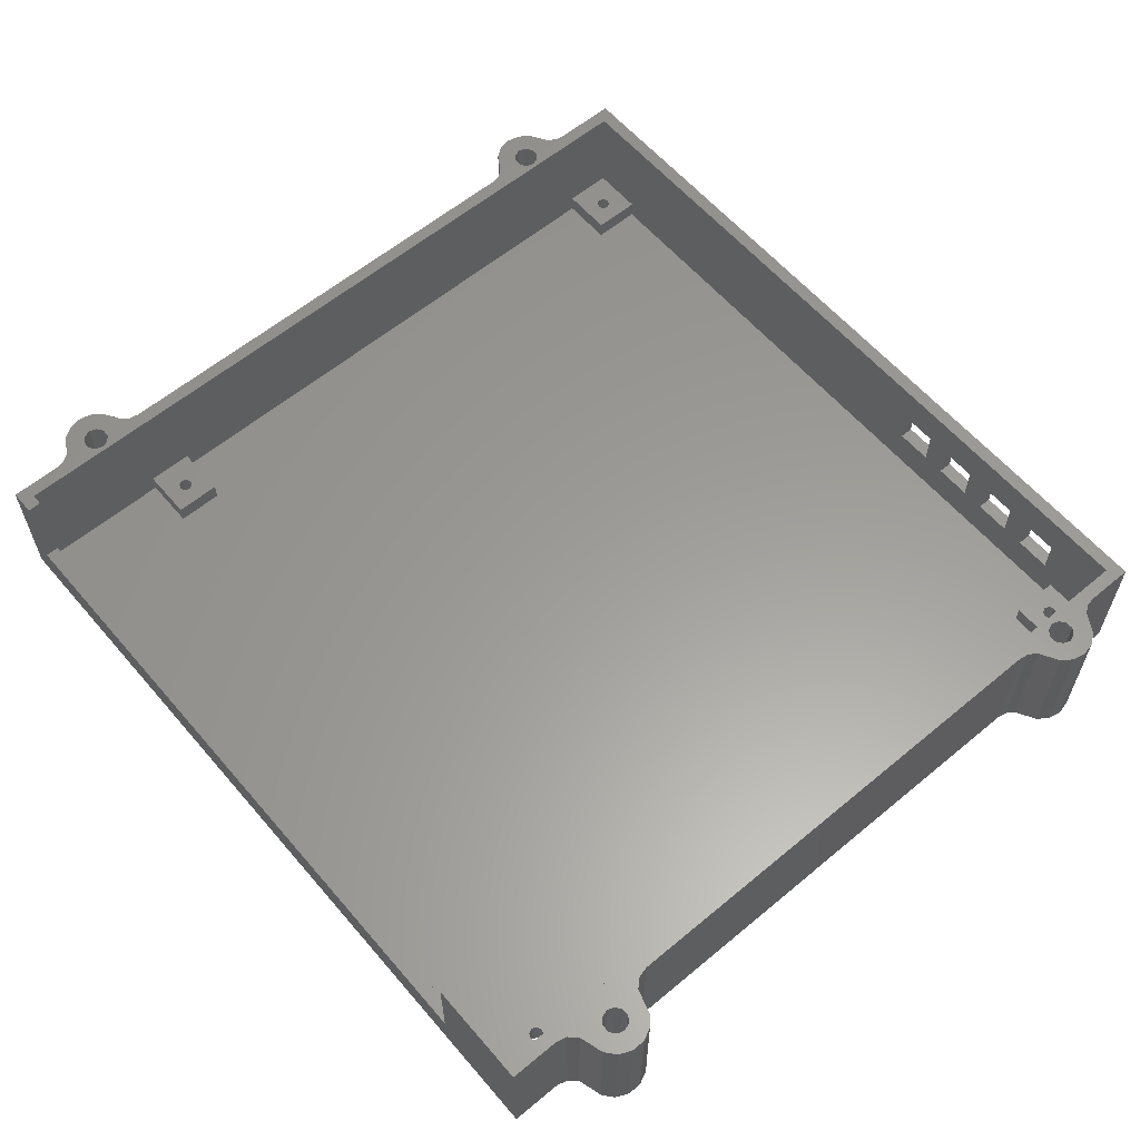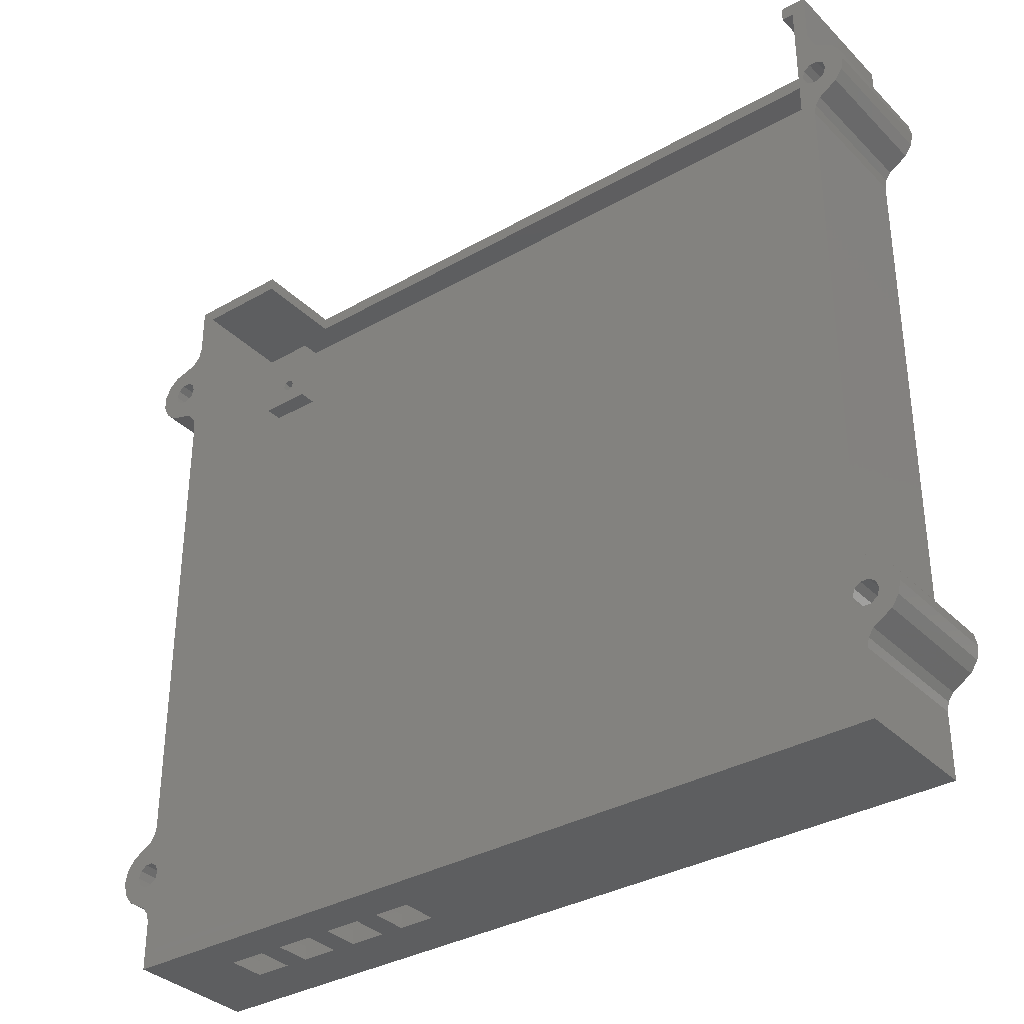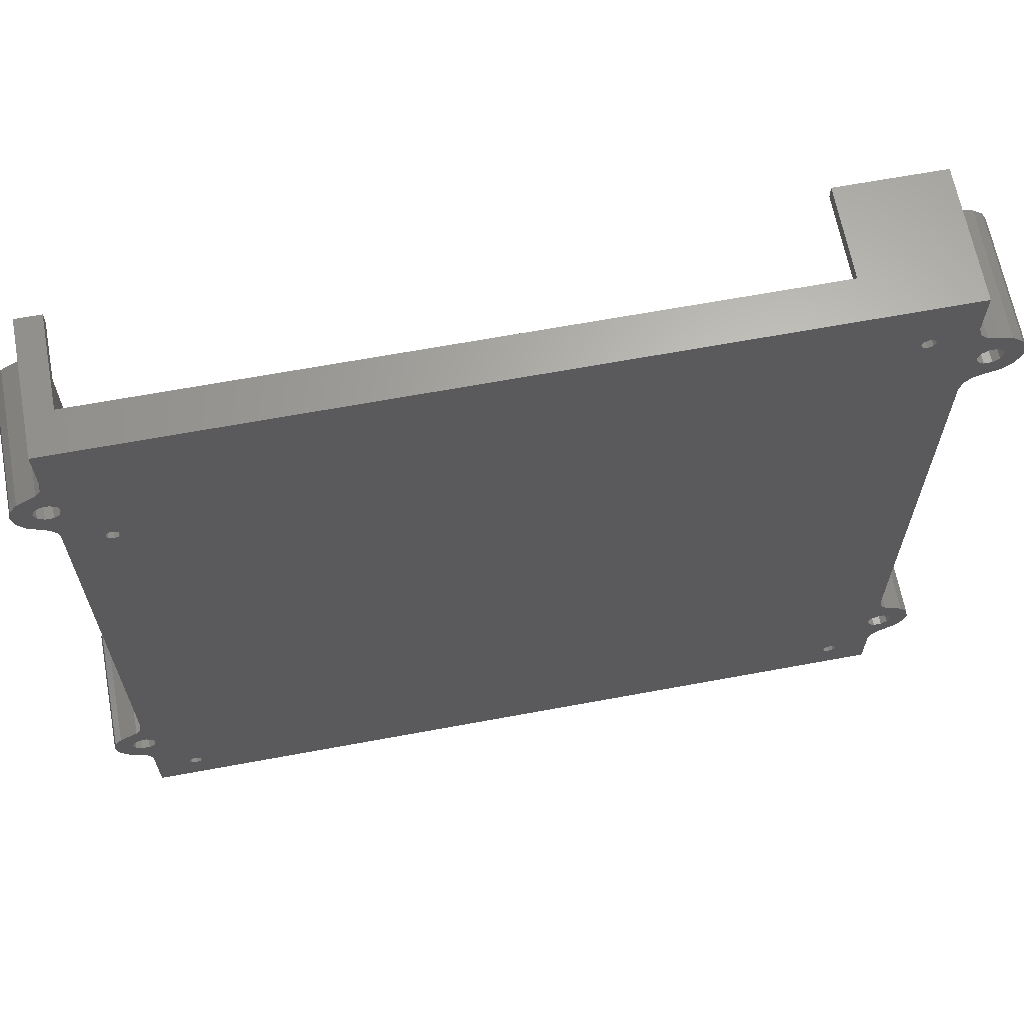
<metadata>
{"format":"stl","ext":"stl","renderer":"f3d","projection":"perspective","resolution":1024,"background":"white","views":[{"elev":60.2,"azim":-130.4,"up":"+Z"},{"elev":-34.3,"azim":37.5,"up":"+Y"},{"elev":65.0,"azim":169.4,"up":"+Y"}]}
</metadata>
<code>
# stl→obj: 332 verts, 708 faces
v 91.71 -69.56 29
v 94.06 -68.06 29
v 95.64 -65.76 29
v 91.71 59.44 29
v 94.06 60.94 29
v 95.64 63.24 29
v 90.03 58.37 29
v 88.9 -72.28 29
v 90.03 -70.63 29
v 88.35 -65.64 29
v 86.97 -61.41 29
v 88.35 -60.41 29
v 88.9 -53.78 29
v 86.97 67.59 29
v 88.35 68.59 29
v 88.9 75.22 29
v -90.15 -74.09 29
v -88.93 -75.77 29
v -90.62 -69.01 29
v -88.93 -57.02 29
v -88.92 -63.78 29
v -87.54 -64.78 29
v -90.58 63.95 29
v -91.95 62.96 29
v -90.83 57.82 29
v -90.05 65.57 29
v -89.12 56.01 29
v -89.12 75.14 29
v -90.83 73.32 29
v -90.58 67.19 29
v -93.21 58.58 29
v -93.65 62.96 29
v -98.38 61.34 29
v -96.1 59.4 29
v -85.5 85.5 29
v -65.5 85.5 29
v -65.5 88.5 29
v -88.5 88.5 29
v -88.5 77.55 29
v -88.5 53.59 29
v -85.5 -85.5 29
v 85.5 -85.5 29
v -88.5 -88.5 29
v 88.5 -88.5 29
v 88.5 -74.23 29
v 86.97 -64.64 29
v 86.45 -63.03 29
v 88.5 54.77 29
v 88.35 63.36 29
v 86.97 64.36 29
v 86.45 65.97 29
v 85.5 85.5 29
v 88.5 -51.82 29
v 88.9 56.72 29
v 90.05 63.36 29
v 88.5 77.18 29
v 88.5 88.5 29
v -96.17 -69.24 29
v -94.46 -71.59 29
v -91.95 -73.05 29
v -91.99 -68.01 29
v -92.52 -66.39 29
v -96.77 -66.39 29
v -87.02 -66.39 29
v -87.54 -68.01 29
v -88.92 -69.01 29
v -88.5 -77.8 29
v -88.5 -54.99 29
v -99.64 64.07 29
v -95.02 63.95 29
v -95.55 65.57 29
v 90.05 -65.64 29
v 95.64 -60.29 29
v 94.06 -57.99 29
v 90.05 -60.41 29
v 91.71 -56.49 29
v 90.03 -55.42 29
v 95.64 68.71 29
v 94.06 71.01 29
v 90.05 68.59 29
v 91.71 72.51 29
v 90.03 73.58 29
v -90.62 -63.78 29
v -90.15 -58.7 29
v -96.17 -63.55 29
v -91.95 -59.74 29
v -94.46 -61.2 29
v -91.95 68.19 29
v -93.21 72.56 29
v -93.65 68.19 29
v -96.1 71.75 29
v -98.38 69.8 29
v 96.2 -63.03 29
v 91.42 -61.41 29
v 91.95 -63.03 29
v 91.42 -64.64 29
v -99.64 67.07 29
v -95.02 67.19 29
v -91.99 -64.78 29
v 83 85.5 29
v 83 88.5 29
v 96.2 65.97 29
v 91.42 67.59 29
v 91.95 65.97 29
v 91.42 64.36 29
v 95.64 -65.76 0
v 94.06 -68.06 0
v 91.71 -69.56 0
v 90.03 -70.63 0
v 95.64 63.24 0
v 94.06 60.94 0
v 91.71 59.44 0
v 90.03 58.37 0
v 88.9 -53.78 0
v 88.35 -60.41 0
v 86.97 -61.41 0
v 88.9 75.22 0
v 88.35 68.59 0
v 86.97 67.59 0
v -88.93 -75.77 0
v -90.15 -74.09 0
v -90.62 -69.01 0
v -87.54 -64.78 0
v -88.92 -63.78 0
v -88.93 -57.02 0
v -90.83 57.82 0
v -91.95 62.96 0
v -90.58 63.95 0
v -90.05 65.57 0
v -90.58 67.19 0
v -90.83 73.32 0
v -89.12 75.14 0
v -89.12 56.01 0
v -93.21 58.58 0
v -96.1 59.4 0
v -98.38 61.34 0
v -93.65 62.96 0
v 79 -78.5 0
v 88.5 -51.82 0
v 86.45 -63.03 0
v 86.97 -64.64 0
v 88.35 -65.64 0
v 88.9 -72.28 0
v 88.5 -74.23 0
v 80.06 -78.94 0
v 79 53.5 0
v -79 73.5 0
v -77.94 73.94 0
v -77.5 75 0
v -77.94 76.06 0
v -79 76.5 0
v -88.5 88.5 0
v 88.5 88.5 0
v 88.5 77.18 0
v 86.45 65.97 0
v 86.97 64.36 0
v 88.35 63.36 0
v 88.9 56.72 0
v 88.5 54.77 0
v 80.06 53.06 0
v -79 -78.5 0
v -88.5 -77.8 0
v -88.92 -69.01 0
v -87.54 -68.01 0
v -87.02 -66.39 0
v -88.5 -54.99 0
v -88.5 53.59 0
v 79 50.5 0
v 77.94 -78.94 0
v -77.94 -78.94 0
v -96.17 -69.24 0
v -96.77 -66.39 0
v -92.52 -66.39 0
v -91.99 -68.01 0
v -91.95 -73.05 0
v -94.46 -71.59 0
v -80.06 -78.94 0
v -80.5 -80 0
v -80.06 -81.06 0
v -79 -81.5 0
v -88.5 -88.5 0
v 77.94 53.06 0
v 77.5 52 0
v 77.94 50.94 0
v 88.5 -88.5 0
v 79 -81.5 0
v 80.06 -81.06 0
v 80.5 -80 0
v -95.55 65.57 0
v -95.02 63.95 0
v -99.64 64.07 0
v 91.42 -64.64 0
v 90.05 -65.64 0
v 90.03 -55.42 0
v 91.71 -56.49 0
v 90.05 -60.41 0
v 94.06 -57.99 0
v 95.64 -60.29 0
v 91.42 64.36 0
v 90.05 63.36 0
v 90.03 73.58 0
v 91.71 72.51 0
v 90.05 68.59 0
v 94.06 71.01 0
v 95.64 68.71 0
v -94.46 -61.2 0
v -91.95 -59.74 0
v -96.17 -63.55 0
v -90.15 -58.7 0
v -90.62 -63.78 0
v -80.06 76.06 0
v -80.5 75 0
v -80.06 73.94 0
v -98.38 69.8 0
v -96.1 71.75 0
v -93.65 68.19 0
v -93.21 72.56 0
v -91.95 68.19 0
v -99.64 67.07 0
v -95.02 67.19 0
v -91.99 -64.78 0
v -88.5 77.55 0
v 77.5 -80 0
v -77.5 -80 0
v 77.94 -81.06 0
v -77.94 -81.06 0
v 91.95 -63.03 0
v 91.42 -61.41 0
v 96.2 -63.03 0
v 80.5 52 0
v 80.06 50.94 0
v 91.95 65.97 0
v 91.42 67.59 0
v 96.2 65.97 0
v -24 -88.5 20
v -24 -88.5 12
v -32 -88.5 12
v -37 -88.5 12
v -45 -88.5 12
v -50 -88.5 12
v -58 -88.5 12
v -63 -88.5 12
v -71 -88.5 12
v -71 -88.5 20
v -63 -88.5 20
v -58 -88.5 20
v -50 -88.5 20
v -45 -88.5 20
v -37 -88.5 20
v -32 -88.5 20
v -74 -85.5 7
v -71 -85.5 12
v -74 -85.5 3
v 74 -85.5 7
v 74 -85.5 3
v -24 -85.5 12
v 85.5 -85.5 7
v -63 -85.5 12
v -58 -85.5 12
v -50 -85.5 12
v -45 -85.5 12
v -37 -85.5 12
v -32 -85.5 12
v -24 -85.5 20
v -32 -85.5 20
v -37 -85.5 20
v -45 -85.5 20
v -50 -85.5 20
v -58 -85.5 20
v -63 -85.5 20
v -71 -85.5 20
v -85.5 -85.5 7
v 85.5 85.5 3
v 83 85.5 9
v -74 85.5 3
v -65.5 85.5 9
v -74 85.5 7
v -85.5 85.5 7
v 83 88.5 9
v -65.5 88.5 9
v -74 70 7
v -85.5 70 7
v -74 70 3
v -85.5 70 3
v 74 57 7
v 85.5 57 7
v 74 57 3
v 85.5 57 3
v 85.5 47 7
v 74 47 7
v 85.5 47 3
v 74 47 3
v 74 -75 7
v 74 -75 3
v 85.5 -75 7
v 85.5 -75 3
v -85.5 -75 7
v -74 -75 7
v -85.5 -75 3
v -74 -75 3
v -80.06 76.06 7
v -79 76.5 7
v -77.94 76.06 7
v -79 73.5 7
v -80.06 73.94 7
v -80.5 75 7
v -77.5 75 7
v -77.94 73.94 7
v 77.94 53.06 7
v 79 53.5 7
v 80.06 53.06 7
v 79 50.5 7
v 77.94 50.94 7
v 77.5 52 7
v 80.5 52 7
v 80.06 50.94 7
v 77.94 -78.94 7
v 79 -78.5 7
v 80.06 -78.94 7
v 79 -81.5 7
v 77.94 -81.06 7
v 77.5 -80 7
v 80.5 -80 7
v 80.06 -81.06 7
v -80.06 -78.94 7
v -79 -78.5 7
v -77.94 -78.94 7
v -79 -81.5 7
v -80.06 -81.06 7
v -80.5 -80 7
v -77.5 -80 7
v -77.94 -81.06 7
f 1 2 3
f 4 5 6
f 4 6 7
f 8 9 10
f 11 12 13
f 14 15 16
f 17 18 19
f 20 21 22
f 23 24 25
f 26 23 25
f 26 25 27
f 26 27 28
f 26 28 29
f 26 29 30
f 31 25 24
f 31 24 32
f 31 32 33
f 31 33 34
f 35 36 37
f 35 37 38
f 35 38 39
f 35 39 40
f 35 40 41
f 42 41 43
f 42 43 44
f 42 44 45
f 42 45 8
f 42 8 10
f 42 10 46
f 42 46 47
f 42 47 48
f 42 48 49
f 42 49 50
f 42 50 51
f 42 51 52
f 47 11 13
f 47 13 53
f 47 53 48
f 49 48 54
f 49 54 7
f 49 7 6
f 49 6 55
f 51 14 16
f 51 16 56
f 51 56 57
f 51 57 52
f 58 59 60
f 58 60 17
f 58 17 19
f 58 19 61
f 58 61 62
f 58 62 63
f 41 40 64
f 41 64 65
f 41 65 66
f 41 66 19
f 41 19 18
f 41 18 67
f 41 67 43
f 64 40 68
f 64 68 20
f 64 20 22
f 28 27 39
f 39 27 40
f 33 32 69
f 69 32 70
f 69 70 71
f 72 10 3
f 3 10 9
f 3 9 1
f 73 74 75
f 75 74 76
f 75 76 12
f 12 76 77
f 12 77 13
f 78 79 80
f 80 79 81
f 80 81 15
f 15 81 82
f 15 82 16
f 21 20 83
f 83 20 84
f 83 84 85
f 85 84 86
f 85 86 87
f 30 29 88
f 88 29 89
f 88 89 90
f 90 89 91
f 90 91 92
f 73 75 93
f 93 75 94
f 93 94 95
f 93 95 3
f 3 95 96
f 3 96 72
f 69 71 97
f 97 71 98
f 97 98 92
f 92 98 90
f 83 85 99
f 99 85 63
f 99 63 62
f 100 52 101
f 101 52 57
f 78 80 102
f 102 80 103
f 102 103 104
f 102 104 6
f 6 104 105
f 6 105 55
f 106 107 108
f 109 106 108
f 110 111 112
f 113 110 112
f 114 115 116
f 117 118 119
f 120 121 122
f 123 124 125
f 126 127 128
f 129 130 131
f 129 131 132
f 129 132 133
f 129 133 126
f 129 126 128
f 134 135 136
f 134 136 137
f 134 137 127
f 134 127 126
f 138 139 114
f 138 114 116
f 138 116 140
f 138 140 141
f 138 141 142
f 138 142 109
f 138 109 143
f 138 143 144
f 138 144 145
f 146 147 148
f 146 148 149
f 146 149 150
f 146 150 151
f 146 151 152
f 146 152 153
f 146 153 154
f 146 154 117
f 146 117 119
f 146 119 155
f 146 155 156
f 146 156 157
f 146 157 113
f 146 113 158
f 146 158 159
f 146 159 160
f 161 162 120
f 161 120 122
f 161 122 163
f 161 163 164
f 161 164 165
f 161 165 123
f 161 123 125
f 161 125 166
f 161 166 167
f 161 167 147
f 161 147 168
f 161 168 138
f 161 138 169
f 161 169 170
f 171 172 173
f 171 173 174
f 171 174 122
f 171 122 121
f 171 121 175
f 171 175 176
f 162 161 177
f 162 177 178
f 162 178 179
f 162 179 180
f 162 180 181
f 147 146 182
f 147 182 183
f 147 183 184
f 147 184 168
f 185 181 180
f 185 180 186
f 185 186 187
f 185 187 188
f 185 188 145
f 185 145 144
f 189 190 191
f 191 190 137
f 191 137 136
f 192 106 193
f 193 106 109
f 193 109 142
f 114 194 115
f 115 194 195
f 115 195 196
f 196 195 197
f 196 197 198
f 199 110 200
f 200 110 113
f 200 113 157
f 117 201 118
f 118 201 202
f 118 202 203
f 203 202 204
f 203 204 205
f 206 207 208
f 208 207 209
f 208 209 210
f 210 209 125
f 210 125 124
f 211 212 132
f 132 212 213
f 132 213 133
f 133 213 147
f 133 147 167
f 214 215 216
f 216 215 217
f 216 217 218
f 218 217 131
f 218 131 130
f 191 219 189
f 189 219 220
f 219 214 220
f 220 214 216
f 173 172 221
f 221 172 208
f 221 208 210
f 152 151 222
f 222 151 211
f 222 211 132
f 223 170 169
f 170 223 224
f 224 223 225
f 224 225 226
f 226 225 186
f 226 186 180
f 227 228 229
f 229 228 196
f 229 196 198
f 192 227 106
f 106 227 229
f 160 159 230
f 230 159 139
f 230 139 231
f 231 139 138
f 231 138 168
f 232 233 234
f 234 233 203
f 234 203 205
f 199 232 110
f 110 232 234
f 210 99 221
f 221 99 62
f 221 62 173
f 99 210 83
f 83 210 124
f 83 124 21
f 21 124 123
f 21 123 22
f 22 123 165
f 22 165 64
f 163 65 164
f 164 65 64
f 164 64 165
f 65 163 66
f 66 163 122
f 66 122 19
f 19 122 174
f 19 174 61
f 61 174 173
f 61 173 62
f 216 98 220
f 220 98 71
f 220 71 189
f 98 216 90
f 90 216 218
f 90 218 88
f 88 218 130
f 88 130 30
f 30 130 129
f 30 129 26
f 127 23 128
f 128 23 26
f 128 26 129
f 23 127 24
f 24 127 137
f 24 137 32
f 32 137 190
f 32 190 70
f 70 190 189
f 70 189 71
f 115 11 116
f 116 11 47
f 116 47 140
f 11 115 12
f 12 115 196
f 12 196 75
f 75 196 228
f 75 228 94
f 94 228 227
f 94 227 95
f 193 96 192
f 192 96 95
f 192 95 227
f 96 193 72
f 72 193 142
f 72 142 10
f 10 142 141
f 10 141 46
f 46 141 140
f 46 140 47
f 118 14 119
f 119 14 51
f 119 51 155
f 14 118 15
f 15 118 203
f 15 203 80
f 80 203 233
f 80 233 103
f 103 233 232
f 103 232 104
f 200 105 199
f 199 105 104
f 199 104 232
f 105 200 55
f 55 200 157
f 55 157 49
f 49 157 156
f 49 156 50
f 50 156 155
f 50 155 51
f 68 40 166
f 166 40 167
f 134 31 135
f 135 31 34
f 135 34 136
f 136 34 33
f 136 33 191
f 191 33 69
f 191 69 219
f 219 69 97
f 219 97 214
f 214 97 92
f 214 92 215
f 215 92 91
f 215 91 217
f 217 91 89
f 27 167 40
f 167 27 133
f 133 27 25
f 133 25 126
f 126 25 31
f 126 31 134
f 175 60 176
f 176 60 59
f 176 59 171
f 171 59 58
f 171 58 172
f 172 58 63
f 172 63 208
f 208 63 85
f 208 85 206
f 206 85 87
f 206 87 207
f 207 87 86
f 84 207 86
f 207 84 209
f 209 84 20
f 209 20 125
f 125 20 68
f 125 68 166
f 39 38 222
f 222 38 152
f 29 217 89
f 217 29 131
f 131 29 28
f 131 28 132
f 132 28 39
f 132 39 222
f 43 67 181
f 181 67 162
f 18 162 67
f 162 18 120
f 120 18 17
f 120 17 121
f 121 17 60
f 121 60 175
f 195 76 197
f 197 76 74
f 197 74 198
f 198 74 73
f 198 73 229
f 229 73 93
f 229 93 106
f 106 93 3
f 106 3 107
f 107 3 2
f 107 2 108
f 108 2 1
f 48 53 159
f 159 53 139
f 13 139 53
f 139 13 114
f 114 13 77
f 114 77 194
f 194 77 76
f 194 76 195
f 45 44 144
f 144 44 185
f 9 108 1
f 108 9 109
f 109 9 8
f 109 8 143
f 143 8 45
f 143 45 144
f 202 81 204
f 204 81 79
f 204 79 205
f 205 79 78
f 205 78 234
f 234 78 102
f 234 102 110
f 110 102 6
f 110 6 111
f 111 6 5
f 111 5 112
f 112 5 4
f 7 112 4
f 112 7 113
f 113 7 54
f 113 54 158
f 158 54 48
f 158 48 159
f 57 56 153
f 153 56 154
f 16 154 56
f 154 16 117
f 117 16 82
f 117 82 201
f 201 82 81
f 201 81 202
f 185 44 235
f 185 235 236
f 185 236 237
f 185 237 238
f 185 238 239
f 185 239 240
f 185 240 241
f 185 241 242
f 185 242 243
f 185 243 181
f 44 43 244
f 44 244 245
f 44 245 246
f 44 246 247
f 44 247 248
f 44 248 249
f 44 249 250
f 44 250 235
f 247 240 248
f 248 240 239
f 237 250 238
f 238 250 249
f 241 246 242
f 242 246 245
f 244 43 243
f 243 43 181
f 251 252 253
f 254 255 256
f 254 256 257
f 255 253 252
f 255 252 258
f 255 258 259
f 255 259 260
f 255 260 261
f 255 261 262
f 255 262 263
f 255 263 256
f 42 257 256
f 42 256 264
f 42 264 265
f 42 265 266
f 42 266 267
f 42 267 268
f 42 268 269
f 42 269 270
f 42 270 271
f 42 271 41
f 268 267 260
f 260 267 261
f 263 262 265
f 265 262 266
f 259 258 269
f 269 258 270
f 41 271 272
f 272 271 252
f 272 252 251
f 248 239 267
f 267 239 261
f 238 262 239
f 239 262 261
f 238 249 262
f 262 249 266
f 248 267 249
f 249 267 266
f 244 243 271
f 271 243 252
f 242 258 243
f 243 258 252
f 242 245 258
f 258 245 270
f 244 271 245
f 245 271 270
f 246 241 269
f 269 241 259
f 240 260 241
f 241 260 259
f 240 247 260
f 260 247 268
f 246 269 247
f 247 269 268
f 250 237 265
f 265 237 263
f 236 256 237
f 237 256 263
f 236 235 256
f 256 235 264
f 250 265 235
f 235 265 264
f 52 100 273
f 273 100 274
f 273 274 275
f 275 274 276
f 275 276 277
f 277 276 36
f 277 36 278
f 278 36 35
f 153 101 57
f 101 153 279
f 279 153 152
f 279 152 280
f 280 152 38
f 280 38 37
f 101 279 100
f 100 279 274
f 280 276 279
f 279 276 274
f 280 37 276
f 276 37 36
f 281 282 283
f 283 282 284
f 281 283 277
f 277 283 275
f 285 286 287
f 287 286 288
f 289 290 291
f 291 290 292
f 293 294 254
f 254 294 255
f 293 295 294
f 294 295 296
f 297 298 299
f 299 298 300
f 251 253 298
f 298 253 300
f 284 299 292
f 284 292 287
f 284 287 288
f 284 288 283
f 291 292 299
f 291 299 300
f 291 300 294
f 291 294 296
f 283 288 275
f 275 288 273
f 253 255 300
f 300 255 294
f 278 301 302
f 277 278 302
f 277 302 303
f 277 303 281
f 282 281 304
f 282 304 305
f 282 305 306
f 282 306 301
f 282 301 278
f 281 303 307
f 281 307 308
f 281 308 304
f 286 285 309
f 286 309 310
f 286 310 311
f 286 311 289
f 290 289 312
f 290 312 313
f 290 313 314
f 290 314 309
f 290 309 285
f 289 311 315
f 289 315 316
f 289 316 312
f 295 293 317
f 295 317 318
f 295 318 319
f 295 319 257
f 254 257 320
f 254 320 321
f 254 321 322
f 254 322 317
f 254 317 293
f 257 319 323
f 257 323 324
f 257 324 320
f 298 297 325
f 298 325 326
f 298 326 327
f 298 327 251
f 272 251 328
f 272 328 329
f 272 329 330
f 272 330 325
f 272 325 297
f 251 327 331
f 251 331 332
f 251 332 328
f 295 257 42
f 295 42 289
f 295 289 291
f 295 291 296
f 289 42 286
f 286 42 52
f 286 52 288
f 288 52 273
f 282 278 35
f 282 35 297
f 282 297 299
f 282 299 284
f 41 272 35
f 35 272 297
f 147 308 148
f 148 308 307
f 148 307 149
f 308 147 304
f 304 147 213
f 304 213 305
f 305 213 212
f 305 212 306
f 151 301 211
f 211 301 306
f 211 306 212
f 301 151 302
f 302 151 150
f 302 150 303
f 303 150 149
f 303 149 307
f 168 316 231
f 231 316 315
f 231 315 230
f 316 168 312
f 312 168 184
f 312 184 313
f 313 184 183
f 313 183 314
f 146 309 182
f 182 309 314
f 182 314 183
f 309 146 310
f 310 146 160
f 310 160 311
f 311 160 230
f 311 230 315
f 186 324 187
f 187 324 323
f 187 323 188
f 324 186 320
f 320 186 225
f 320 225 321
f 321 225 223
f 321 223 322
f 138 317 169
f 169 317 322
f 169 322 223
f 317 138 318
f 318 138 145
f 318 145 319
f 319 145 188
f 319 188 323
f 161 325 177
f 177 325 330
f 177 330 178
f 325 161 326
f 326 161 170
f 326 170 327
f 327 170 224
f 327 224 331
f 180 332 226
f 226 332 331
f 226 331 224
f 332 180 328
f 328 180 179
f 328 179 329
f 329 179 178
f 329 178 330
f 285 287 290
f 290 287 292

</code>
